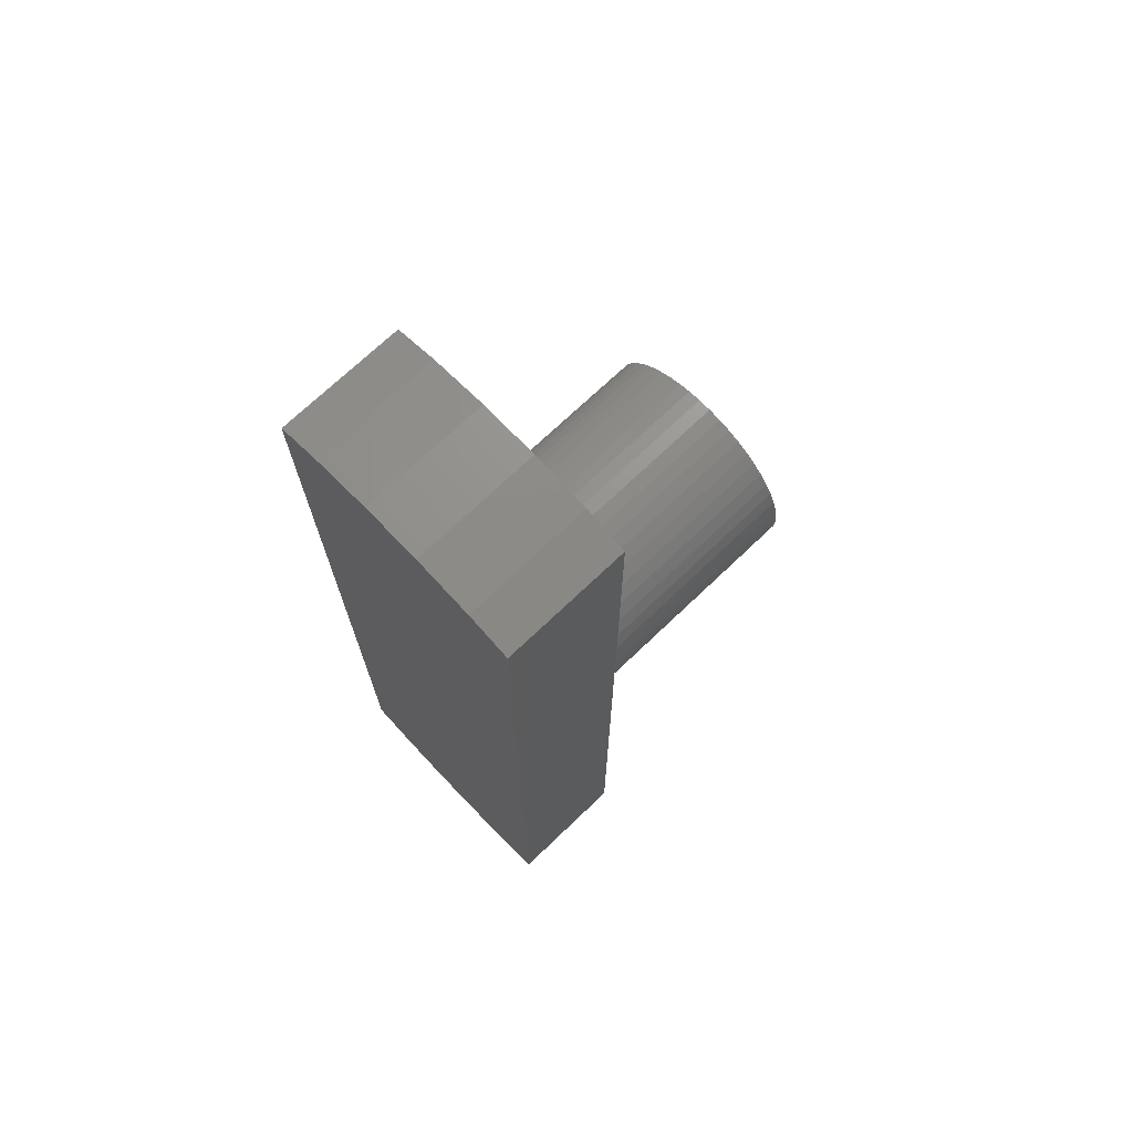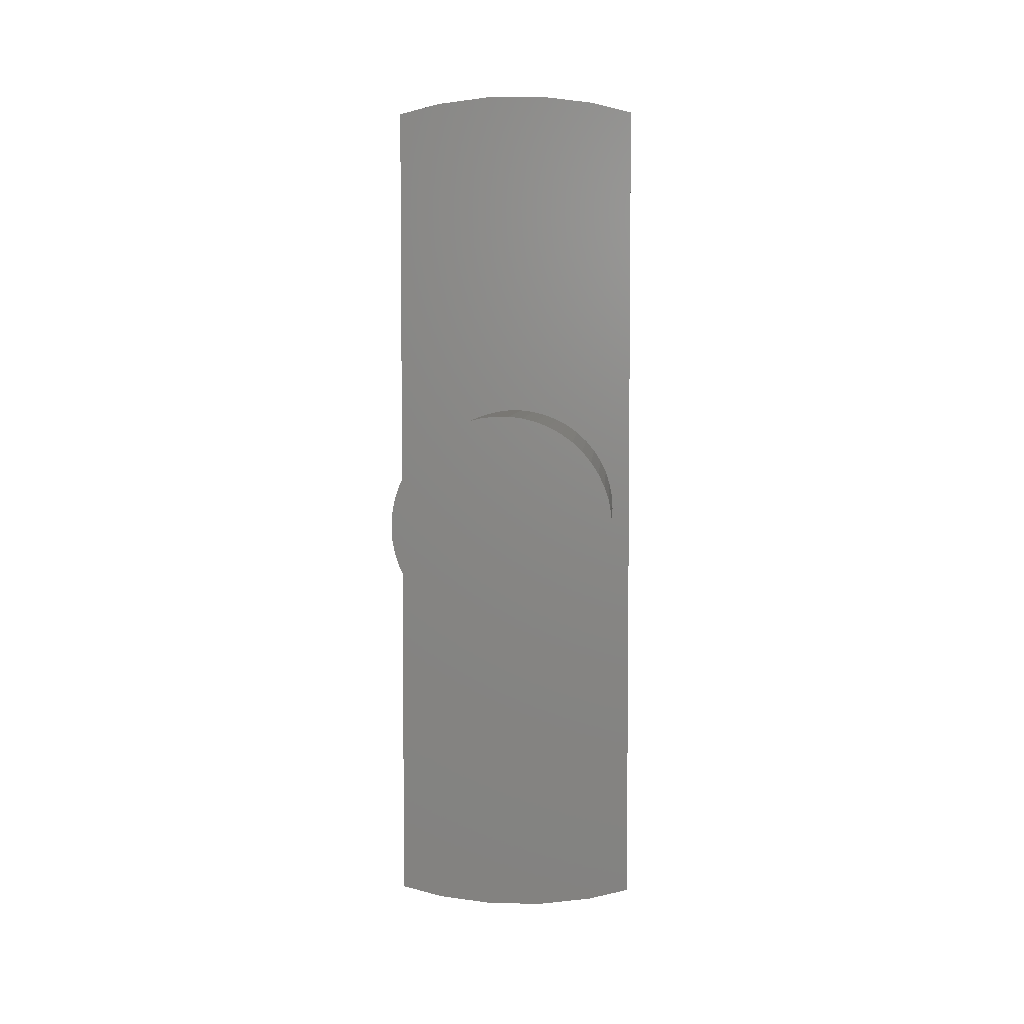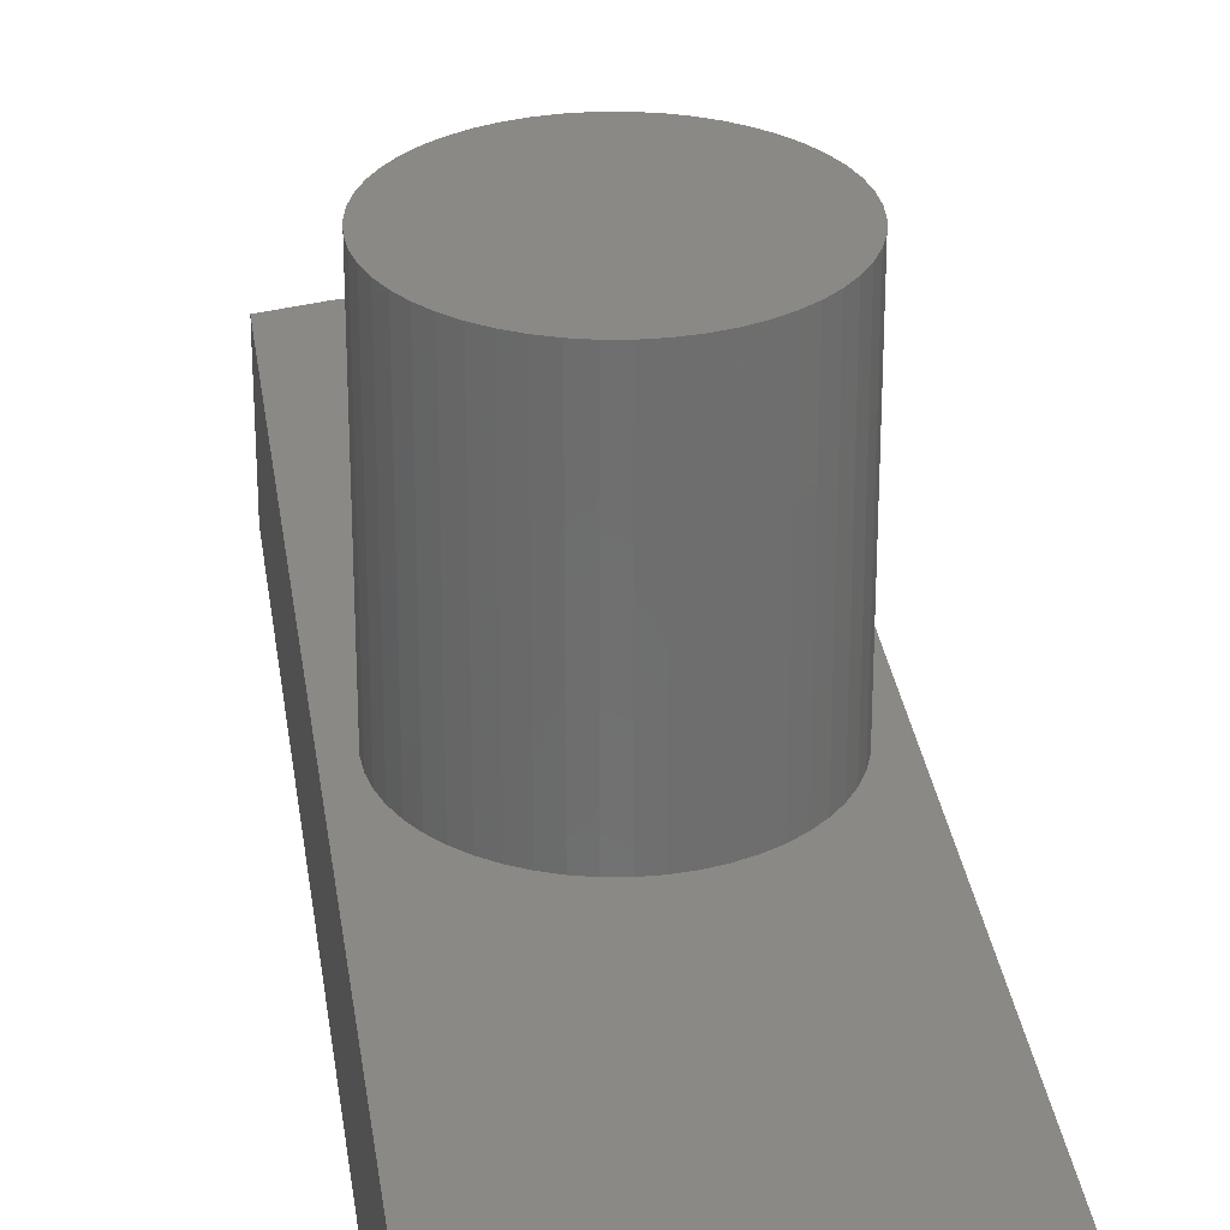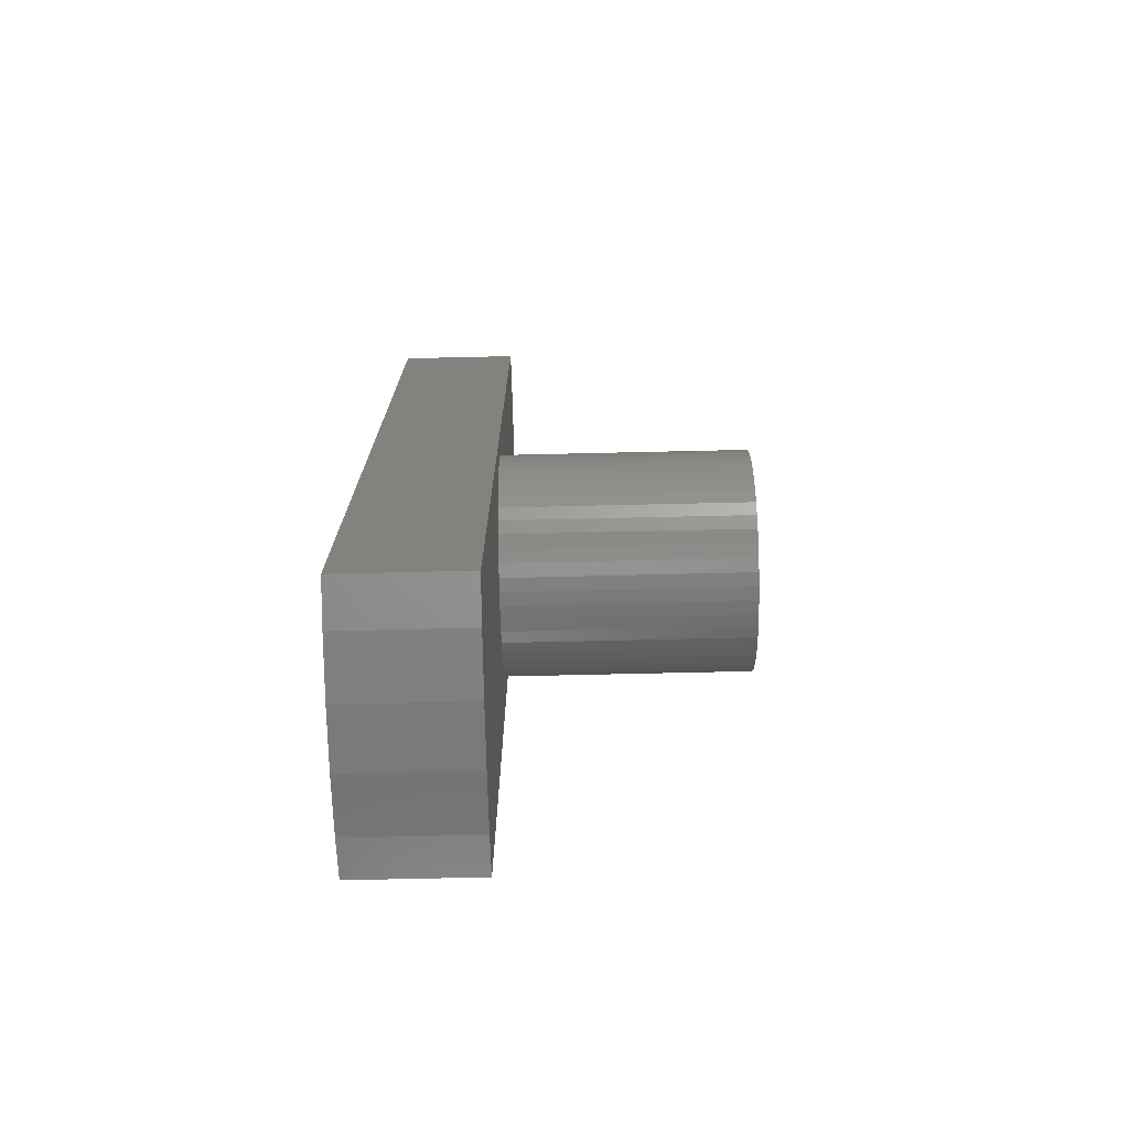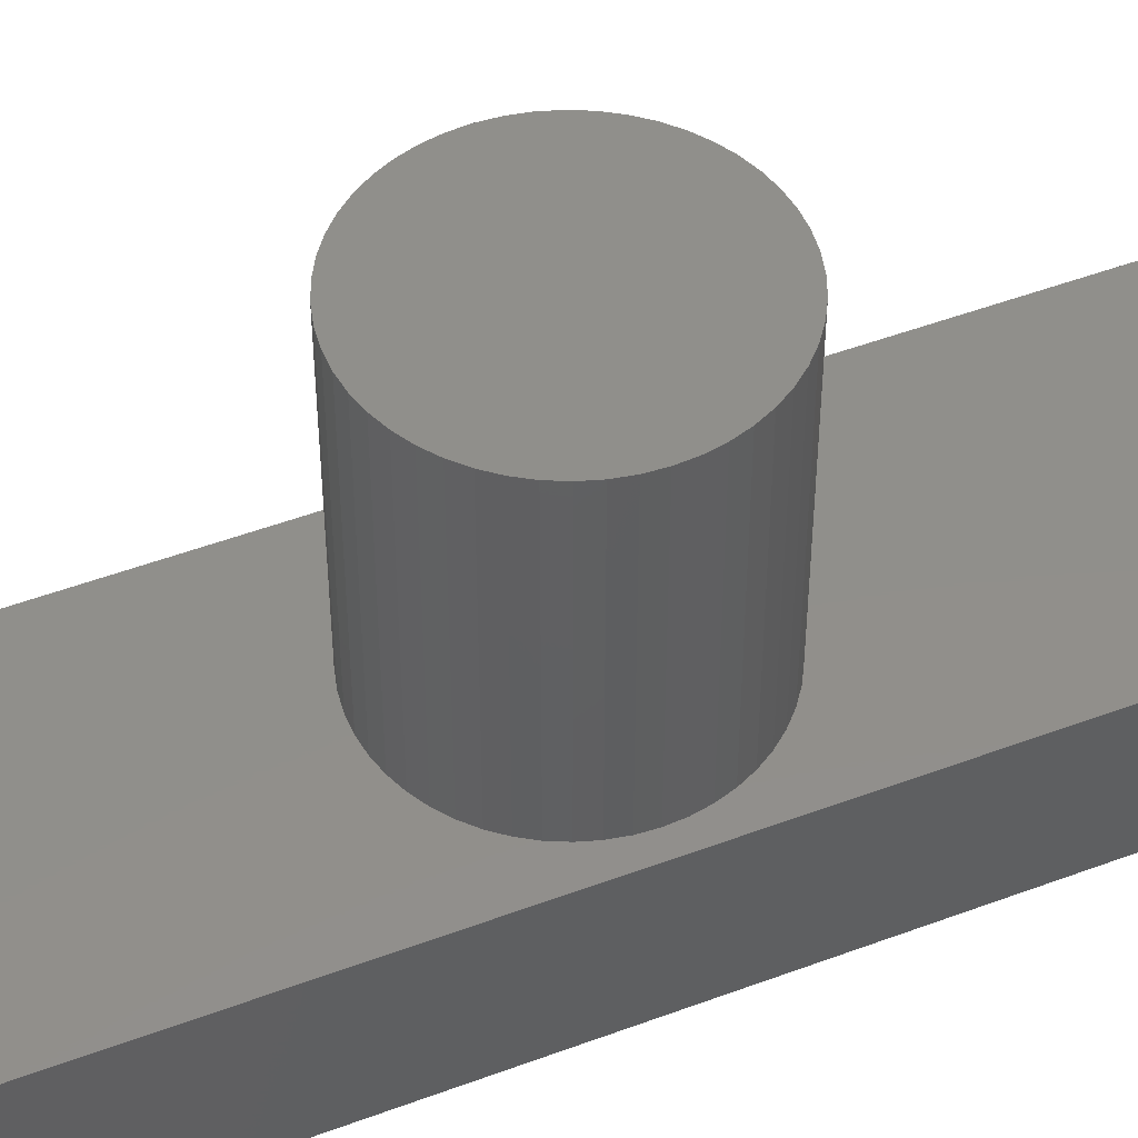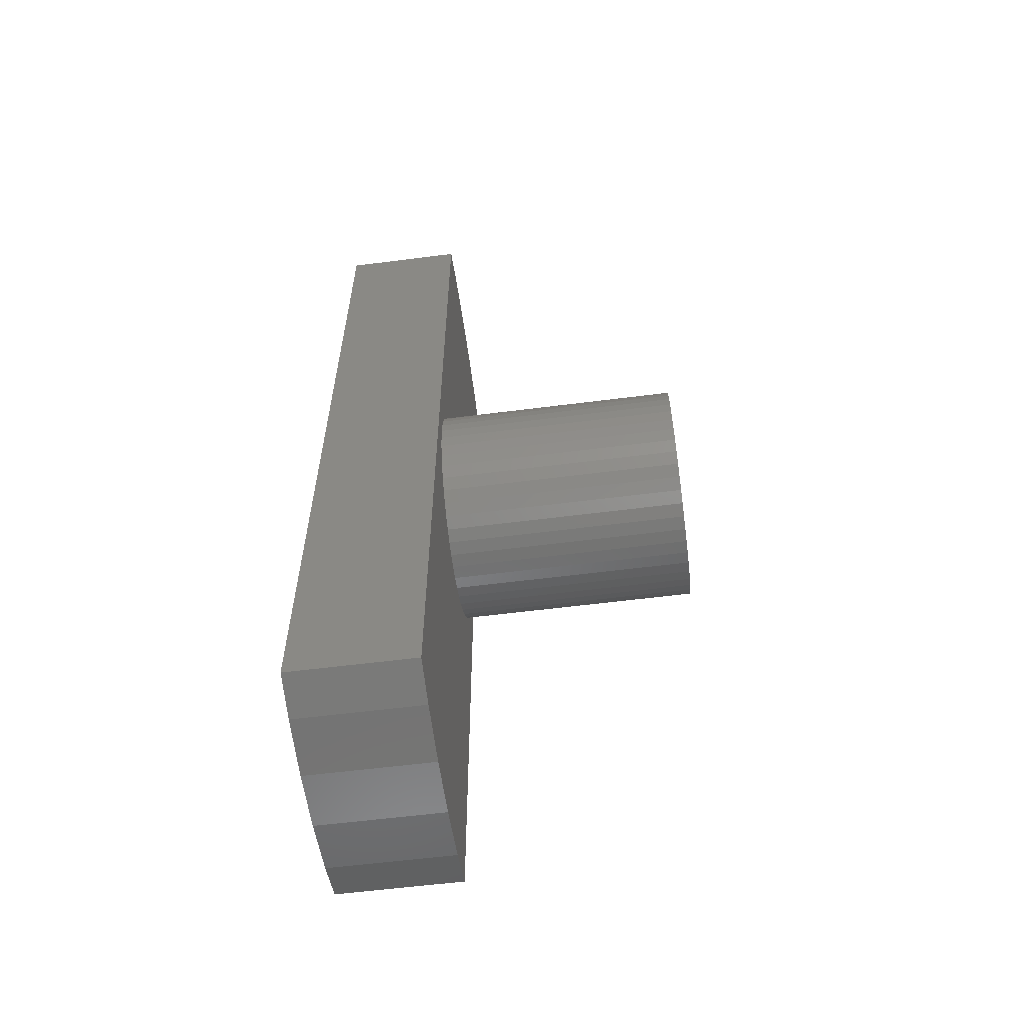
<metadata>
{"format":"stl","ext":"stl","renderer":"f3d","projection":"perspective","resolution":1024,"background":"white","views":[{"elev":71.5,"azim":-133.7,"up":"+Y"},{"elev":4.7,"azim":3.3,"up":"+Y"},{"elev":29.5,"azim":-7.6,"up":"+Z"},{"elev":-73.3,"azim":-88.7,"up":"+Y"},{"elev":49.4,"azim":67.5,"up":"+Z"},{"elev":-59.0,"azim":-82.5,"up":"+Y"}]}
</metadata>
<code>
# stl→obj: 124 verts, 244 faces
v 1.405 -7.367 -3
v 2.1 -7.189 -1
v 1.405 -7.367 -1
v 2.1 -7.189 -3
v -2.1 -7.189 -3
v -1.405 -7.367 -1
v -2.1 -7.189 -1
v -1.405 -7.367 -3
v -0.4709 -7.485 -1
v -0.4709 -7.485 -3
v 0.4709 -7.485 -3
v 0.4709 -7.485 -1
v -0.4709 7.485 -3
v -1.405 7.367 -1
v -0.4709 7.485 -1
v -1.405 7.367 -3
v 2.1 7.189 -1
v 1.8 0 -1
v 1.786 0.2256 -1
v 1.743 0.4476 -1
v 1.674 0.6626 -1
v 1.577 0.8672 -1
v 1.456 1.058 -1
v 0.3373 1.768 -1
v 1.405 7.367 -1
v 1.312 1.232 -1
v 1.147 1.387 -1
v 0.9645 1.52 -1
v 0.7664 1.629 -1
v 0.5562 1.712 -1
v 0.4709 7.485 -1
v 0.113 1.796 -1
v -0.113 1.796 -1
v -0.3373 1.768 -1
v -2.1 7.189 -1
v -0.5562 1.712 -1
v -0.7664 1.629 -1
v -0.9645 1.52 -1
v -1.147 1.387 -1
v -1.312 1.232 -1
v -1.456 1.058 -1
v -1.577 0.8672 -1
v -1.674 0.6626 -1
v -1.743 0.4476 -1
v -1.786 0.2256 -1
v -1.8 0 -1
v 1.786 -0.2256 -1
v 1.743 -0.4476 -1
v 1.674 -0.6626 -1
v 1.577 -0.8672 -1
v 1.456 -1.058 -1
v 1.312 -1.232 -1
v 1.147 -1.387 -1
v 0.9645 -1.52 -1
v 0.7664 -1.629 -1
v 0.5562 -1.712 -1
v 0.3373 -1.768 -1
v 0.113 -1.796 -1
v -0.113 -1.796 -1
v -0.3373 -1.768 -1
v -0.5562 -1.712 -1
v -0.7664 -1.629 -1
v -0.9645 -1.52 -1
v -1.147 -1.387 -1
v -1.312 -1.232 -1
v -1.456 -1.058 -1
v -1.577 -0.8672 -1
v -1.674 -0.6626 -1
v -1.743 -0.4476 -1
v -1.786 -0.2256 -1
v -2.1 7.189 -3
v 0.4709 7.485 -3
v 1.405 7.367 -3
v 2.1 7.189 -3
v 1.786 0.2256 3
v 1.743 0.4476 3
v 1.8 0 3
v -1.312 1.232 3
v -1.456 1.058 3
v 1.147 1.387 3
v 1.312 1.232 3
v -0.113 -1.796 3
v -0.3373 -1.768 3
v -0.9645 -1.52 3
v -1.147 -1.387 3
v 0.7664 -1.629 3
v 0.5562 -1.712 3
v 1.577 -0.8672 3
v 1.674 -0.6626 3
v 0.3373 1.768 3
v 0.5562 1.712 3
v 1.147 -1.387 3
v 0.9645 -1.52 3
v -1.743 0.4476 3
v -1.786 0.2256 3
v -1.312 -1.232 3
v 0.7664 1.629 3
v 0.9645 1.52 3
v -0.9645 1.52 3
v -0.7664 1.629 3
v 1.674 0.6626 3
v 1.577 0.8672 3
v 1.786 -0.2256 3
v 0.3373 -1.768 3
v 0.113 -1.796 3
v -1.674 0.6626 3
v 1.456 1.058 3
v 1.743 -0.4476 3
v -1.147 1.387 3
v -0.5562 -1.712 3
v 0.113 1.796 3
v -1.786 -0.2256 3
v -1.743 -0.4476 3
v -0.5562 1.712 3
v -1.577 0.8672 3
v 1.312 -1.232 3
v 1.456 -1.058 3
v -0.113 1.796 3
v -0.3373 1.768 3
v -0.7664 -1.629 3
v -1.456 -1.058 3
v -1.577 -0.8672 3
v -1.674 -0.6626 3
v -1.8 0 3
f 1 2 3
f 2 1 4
f 5 6 7
f 6 5 8
f 8 9 6
f 9 8 10
f 11 3 12
f 3 11 1
f 13 14 15
f 14 13 16
f 17 18 2
f 17 19 18
f 17 20 19
f 17 21 20
f 17 22 21
f 17 23 22
f 24 17 25
f 17 26 23
f 17 27 26
f 17 28 27
f 17 29 28
f 17 30 29
f 24 25 31
f 17 24 30
f 31 32 24
f 31 33 32
f 15 33 31
f 33 15 34
f 14 34 15
f 35 34 14
f 34 35 36
f 36 35 37
f 37 35 38
f 38 35 39
f 39 35 40
f 40 35 41
f 41 35 42
f 42 35 43
f 43 35 44
f 44 35 45
f 45 35 46
f 47 2 18
f 48 2 47
f 49 2 48
f 50 2 49
f 51 2 50
f 52 2 51
f 53 2 52
f 54 2 53
f 55 2 54
f 56 2 55
f 57 2 56
f 2 57 3
f 3 57 12
f 58 12 57
f 59 12 58
f 9 59 60
f 59 9 12
f 7 60 61
f 7 61 62
f 7 62 63
f 7 63 64
f 7 64 65
f 60 6 9
f 7 65 66
f 7 66 67
f 7 67 68
f 7 68 69
f 7 69 70
f 7 70 46
f 60 7 6
f 7 46 35
f 16 35 14
f 35 16 71
f 72 15 31
f 15 72 13
f 73 31 25
f 31 73 72
f 74 25 17
f 25 74 73
f 10 12 9
f 12 10 11
f 11 4 1
f 4 11 74
f 72 74 11
f 74 72 73
f 10 72 11
f 10 13 72
f 5 10 8
f 10 5 13
f 71 13 5
f 13 71 16
f 75 20 76
f 20 75 19
f 77 19 75
f 19 77 18
f 41 78 40
f 78 41 79
f 26 80 81
f 80 26 27
f 60 82 83
f 82 60 59
f 64 84 85
f 84 64 63
f 56 86 87
f 86 56 55
f 88 49 89
f 49 88 50
f 30 90 91
f 90 30 24
f 54 92 93
f 92 54 53
f 45 94 44
f 94 45 95
f 65 85 96
f 85 65 64
f 28 97 98
f 97 28 29
f 37 99 100
f 99 37 38
f 101 22 102
f 22 101 21
f 103 18 77
f 18 103 47
f 58 104 105
f 104 58 57
f 44 106 43
f 106 44 94
f 102 23 107
f 23 102 22
f 89 48 108
f 48 89 49
f 39 78 109
f 78 39 40
f 61 83 110
f 83 61 60
f 57 87 104
f 87 57 56
f 24 111 90
f 111 24 32
f 108 47 103
f 47 108 48
f 69 112 70
f 112 69 113
f 59 105 82
f 105 59 58
f 27 98 80
f 98 27 28
f 55 93 86
f 93 55 54
f 36 100 114
f 100 36 37
f 43 115 42
f 115 43 106
f 53 116 92
f 116 53 52
f 38 109 99
f 109 38 39
f 75 103 77
f 76 103 75
f 76 108 103
f 101 108 76
f 101 89 108
f 102 89 101
f 102 88 89
f 107 88 102
f 107 117 88
f 81 117 107
f 81 116 117
f 80 116 81
f 80 92 116
f 98 92 80
f 98 93 92
f 97 93 98
f 97 86 93
f 91 86 97
f 91 87 86
f 90 87 91
f 90 104 87
f 111 104 90
f 111 105 104
f 118 105 111
f 118 82 105
f 119 82 118
f 119 83 82
f 114 83 119
f 114 110 83
f 100 110 114
f 100 120 110
f 99 120 100
f 99 84 120
f 109 84 99
f 109 85 84
f 78 85 109
f 78 96 85
f 79 96 78
f 79 121 96
f 115 121 79
f 115 122 121
f 106 122 115
f 106 123 122
f 94 123 106
f 94 113 123
f 95 113 94
f 95 112 113
f 112 95 124
f 29 91 97
f 91 29 30
f 67 123 68
f 123 67 122
f 65 121 66
f 121 65 96
f 117 50 88
f 50 117 51
f 107 26 81
f 26 107 23
f 76 21 101
f 21 76 20
f 34 114 119
f 114 34 36
f 66 122 67
f 122 66 121
f 62 110 120
f 110 62 61
f 32 118 111
f 118 32 33
f 70 124 46
f 124 70 112
f 33 119 118
f 119 33 34
f 46 95 45
f 95 46 124
f 63 120 84
f 120 63 62
f 42 79 41
f 79 42 115
f 68 113 69
f 113 68 123
f 116 51 117
f 51 116 52
f 5 35 71
f 35 5 7
f 2 74 17
f 74 2 4

</code>
